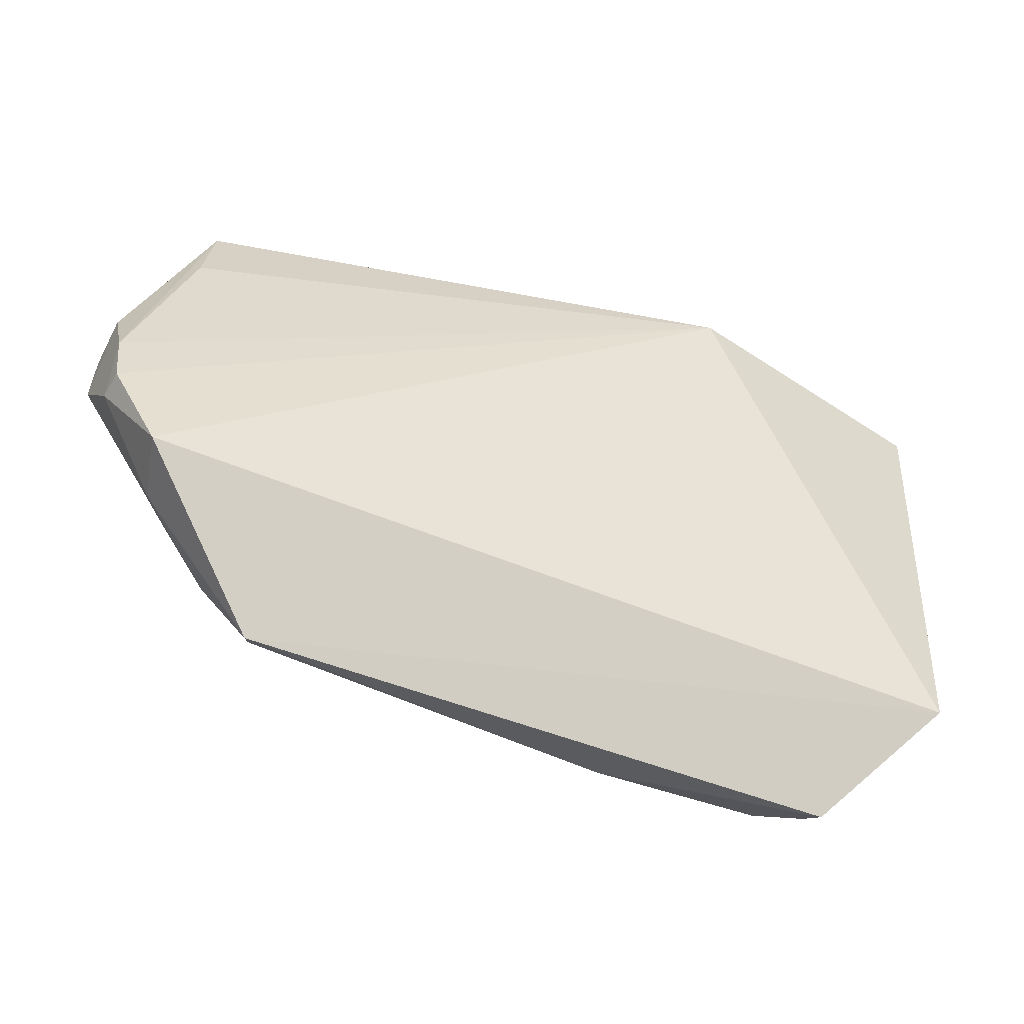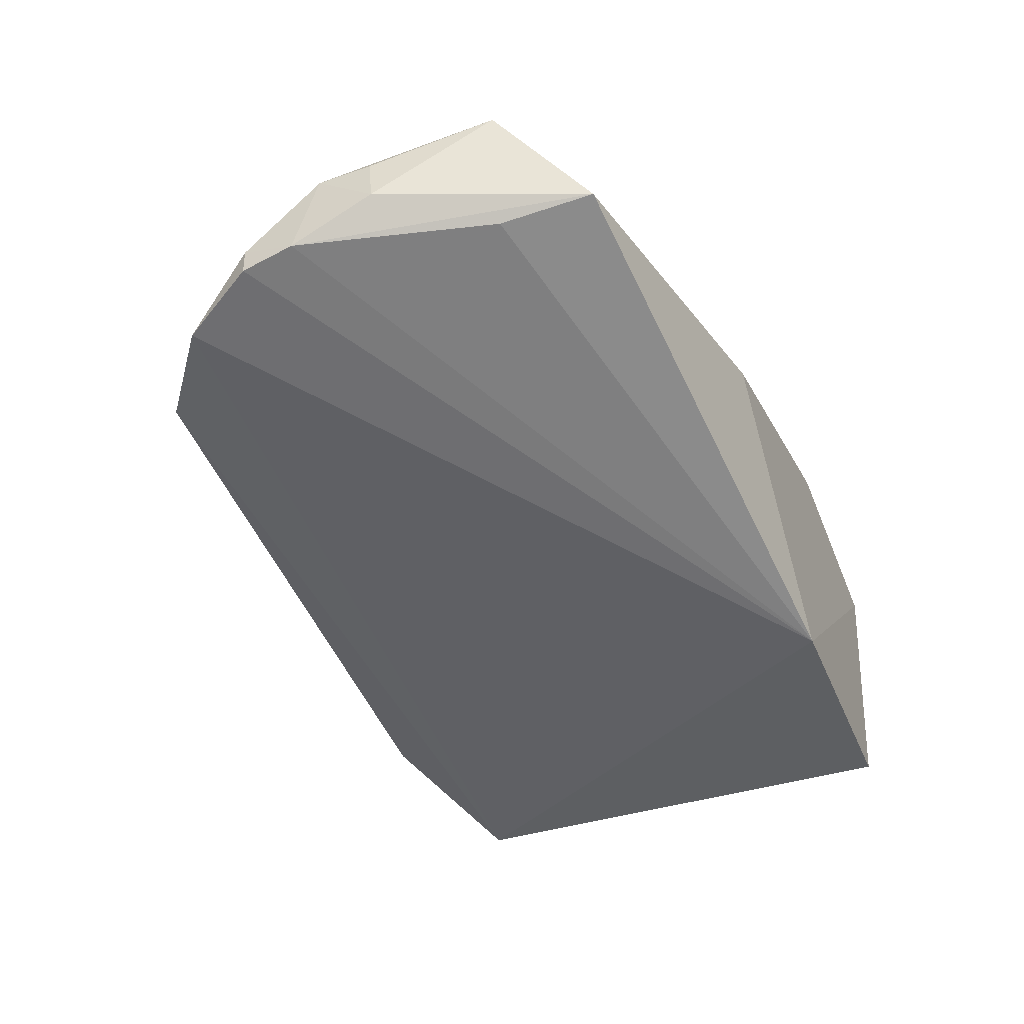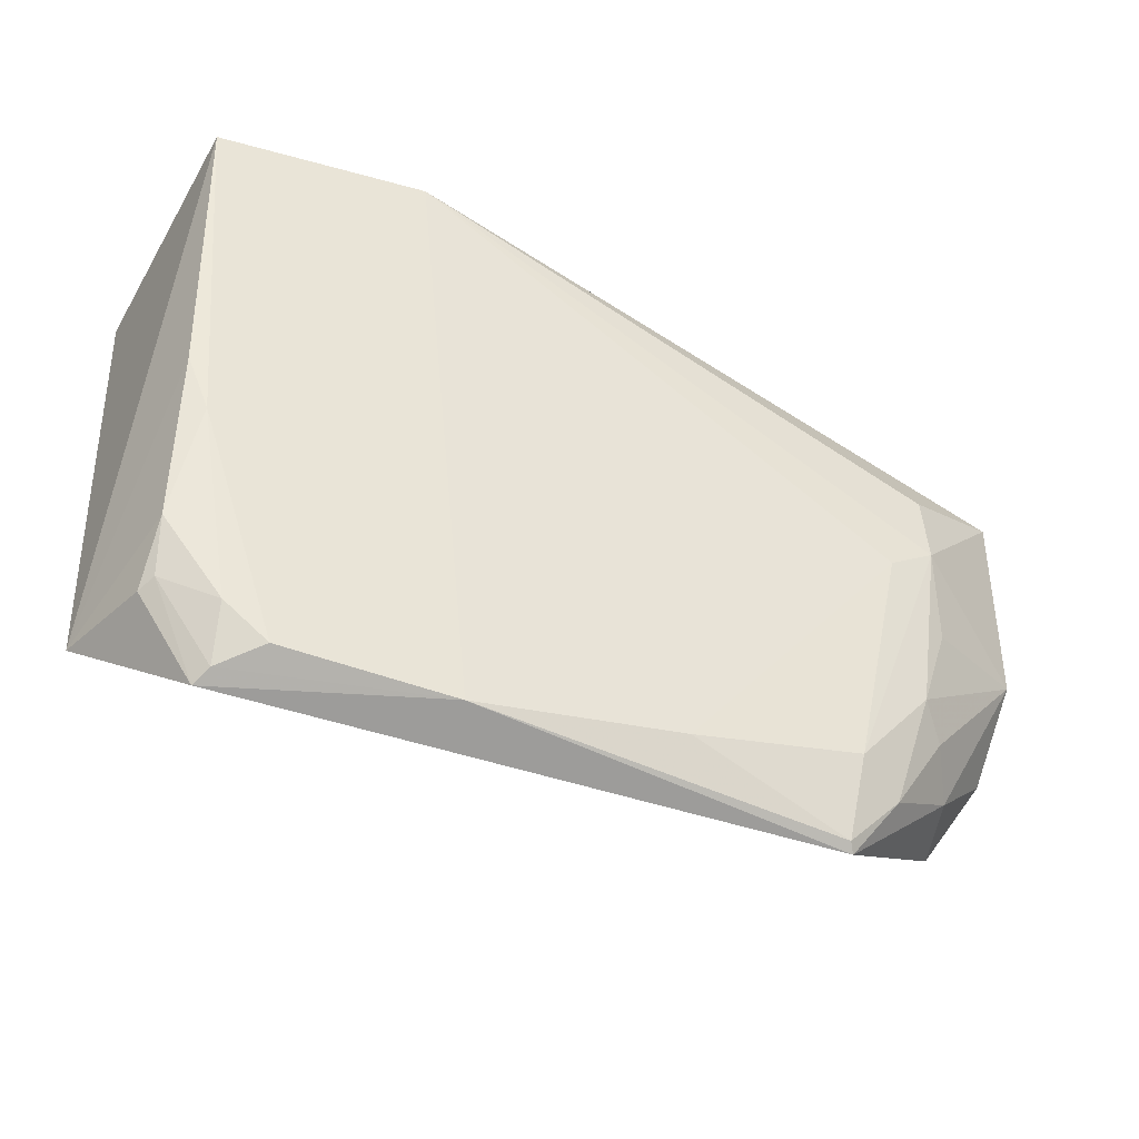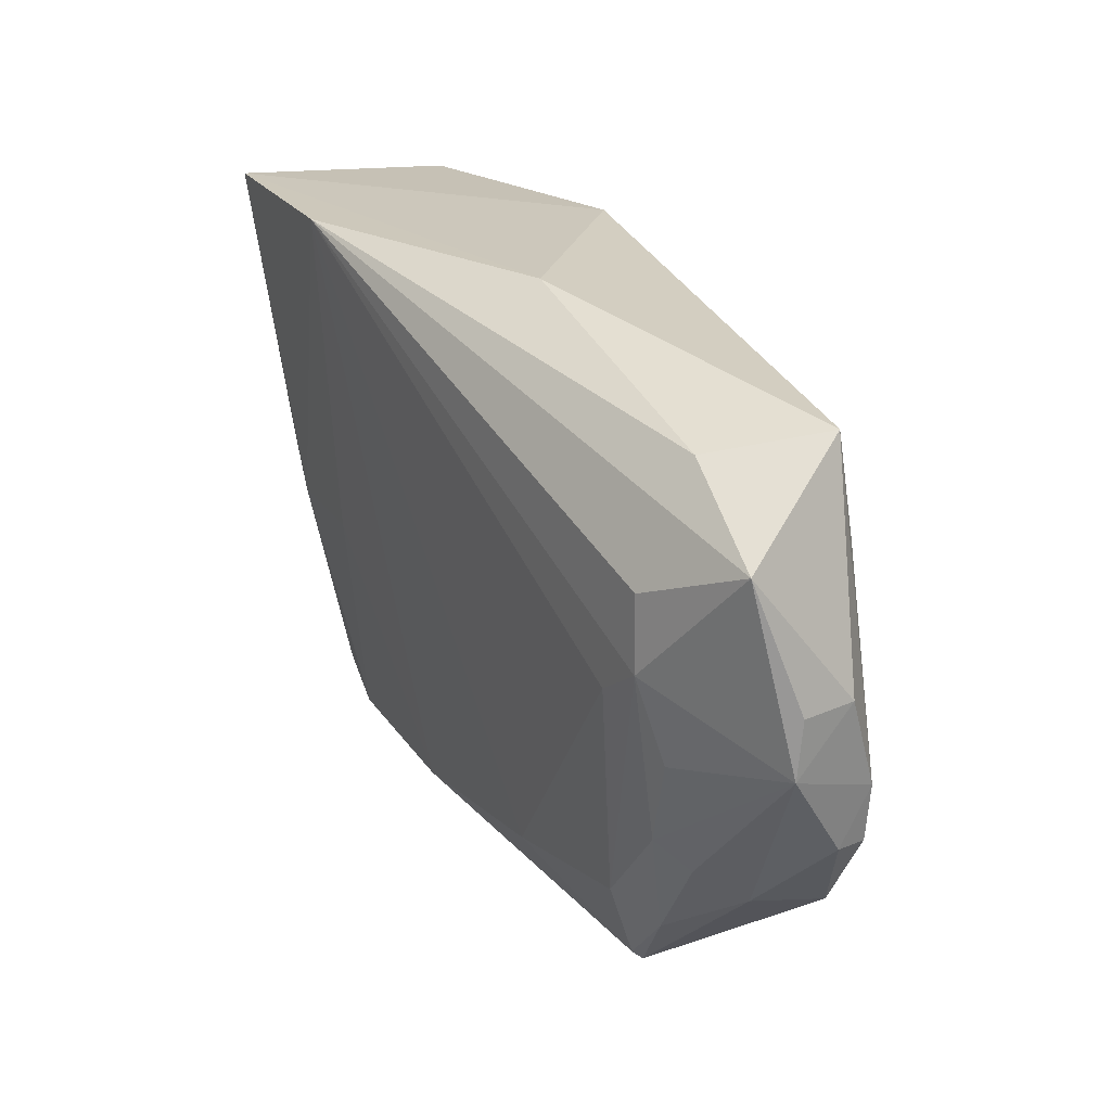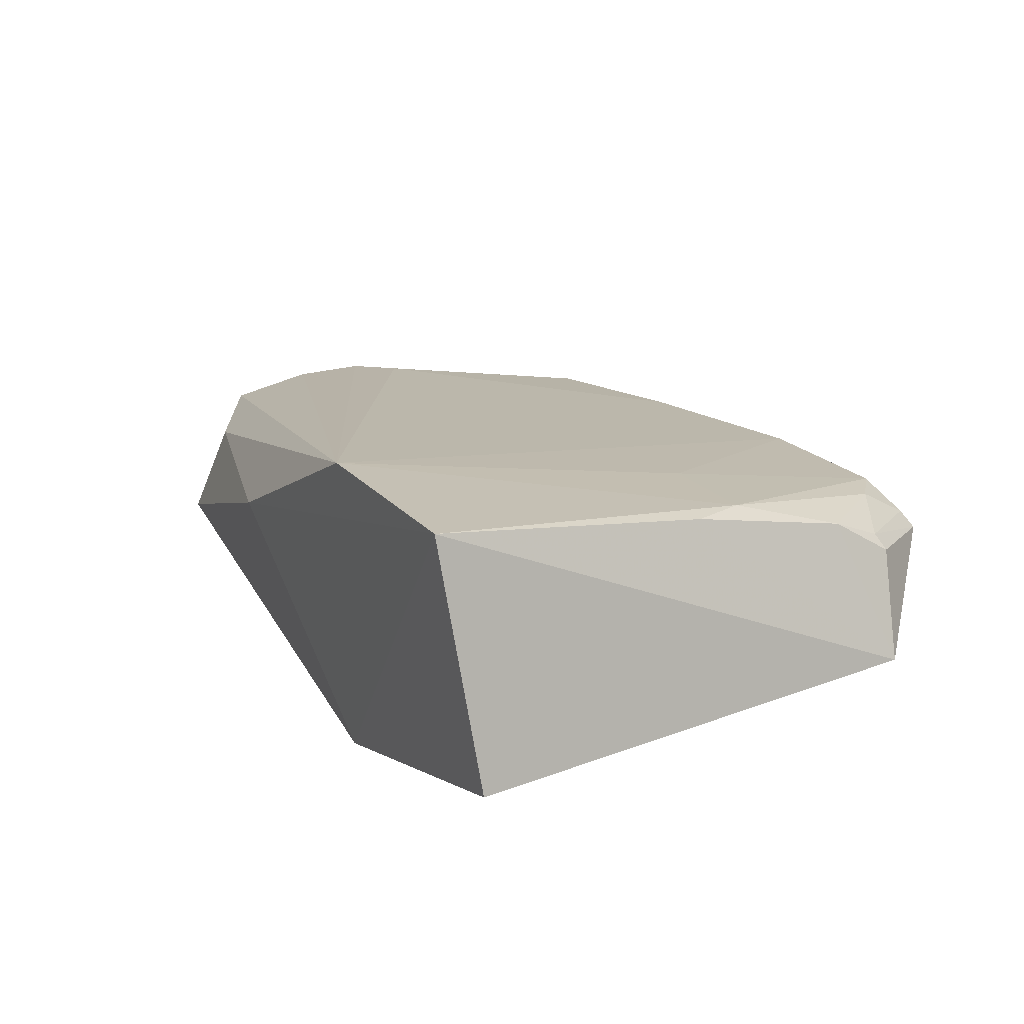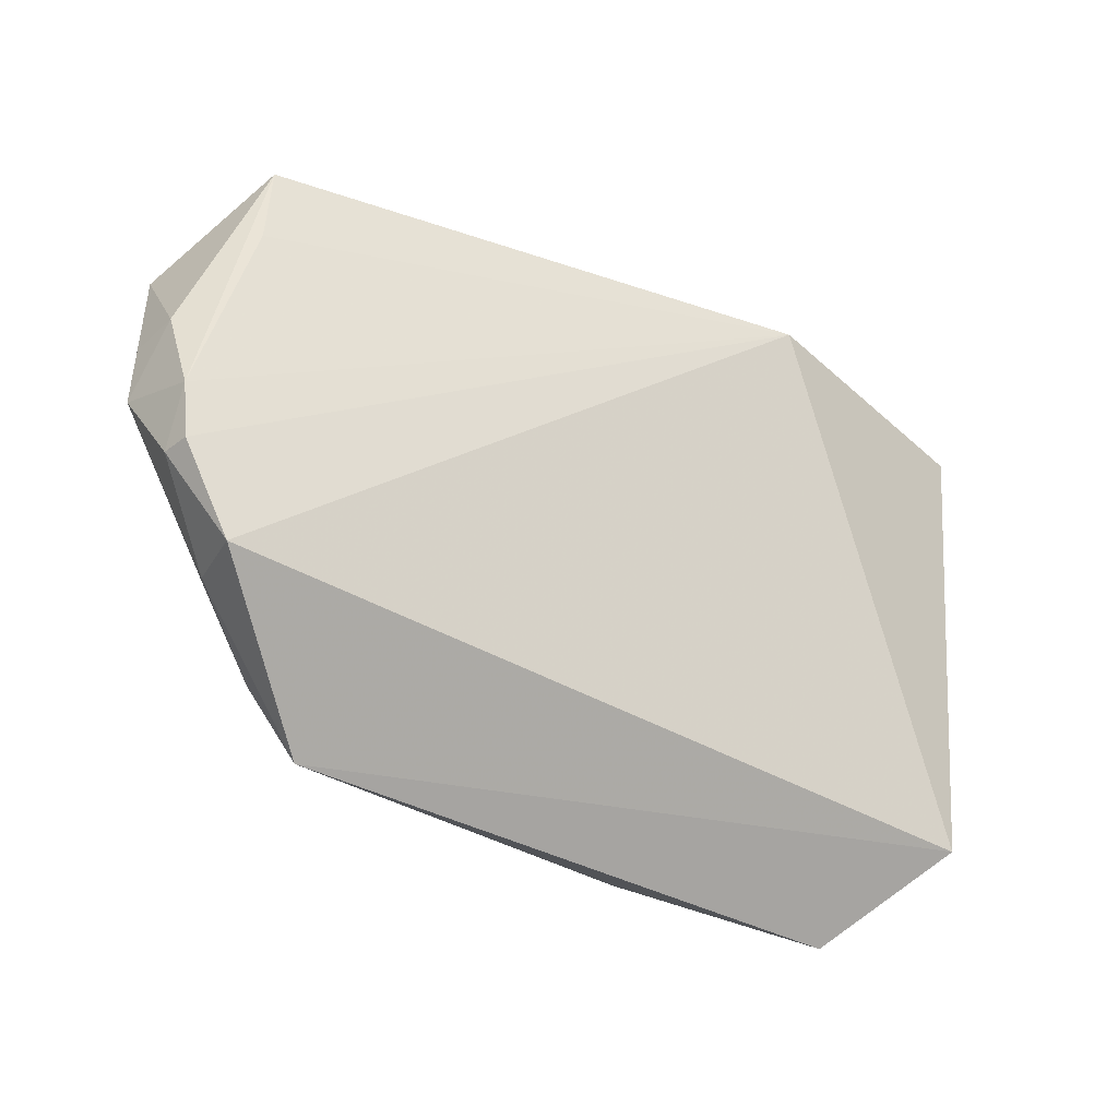
<metadata>
{"format":"obj","ext":"obj","renderer":"f3d","projection":"perspective","resolution":1024,"background":"white","views":[{"elev":-57.4,"azim":157.3,"up":"+Y"},{"elev":-51.5,"azim":112.9,"up":"+Z"},{"elev":-46.2,"azim":-21.3,"up":"+Y"},{"elev":23.8,"azim":61.7,"up":"+Y"},{"elev":17.6,"azim":-118.4,"up":"+Z"},{"elev":-37.0,"azim":143.0,"up":"+Y"}]}
</metadata>
<code>
v 0.01783 -0.0188 0.02674
v 0.02396 -0.0257 0.02264
v 0.0201 -0.01236 0.0186
v -0.007909 -0.01056 0.01377
v -0.01588 -0.03957 0.02319
v 0.02058 -0.03433 0.01838
v -0.0197 -0.009505 0.02861
v 0.02293 -0.01656 0.02451
v 0.01341 -0.03953 0.024
v 0.02337 -0.02719 0.01833
v -0.02066 -0.0348 0.01823
v 0.003723 -0.009691 0.02359
v 0.01801 -0.02246 0.02681
v -0.009349 -0.009385 0.0292
v 0.01982 -0.03384 0.02186
v 0.01369 -0.0399 0.02356
v 0.02321 -0.03004 0.01976
v 0.02375 -0.02273 0.0198
v 0.02302 -0.03007 0.01832
v 0.02061 -0.0171 0.0181
v -0.02149 -0.01092 0.01647
v -0.01854 -0.03239 0.02522
v 0.01745 -0.01342 0.0238
v 0.01741 -0.03101 0.02542
v -0.004958 -0.03869 0.0255
v 0.01604 -0.0366 0.02408
v 0.02397 -0.02283 0.02238
v -0.01875 -0.03541 0.02343
v -0.01886 -0.02392 0.02685
v 0.01867 -0.02674 0.02564
v -0.01335 -0.03825 0.02539
v 0.01376 -0.03553 0.0254
v 0.01863 -0.03235 0.02409
v -0.01554 -0.03648 0.02537
v -0.01229 -0.02695 0.02698
v 0.00527 -0.03724 0.02552
v -0.01825 -0.03504 0.02419
v -0.01536 -0.03906 0.02401
v -0.01767 -0.02684 0.02678
v 0.01563 -0.02406 0.02697
f 11 4 6
f 12 3 4
f 12 4 7
f 13 8 1
f 13 2 8
f 14 1 8
f 14 13 1
f 14 12 7
f 16 6 15
f 16 11 6
f 16 5 11
f 17 10 2
f 17 15 6
f 17 2 15
f 18 2 10
f 18 10 3
f 18 3 8
f 19 6 4
f 19 4 10
f 19 17 6
f 19 10 17
f 20 10 4
f 20 4 3
f 20 3 10
f 21 11 7
f 21 7 4
f 21 4 11
f 23 8 3
f 23 3 12
f 23 14 8
f 23 12 14
f 25 16 9
f 25 5 16
f 26 16 15
f 26 9 16
f 27 18 8
f 27 8 2
f 27 2 18
f 28 22 11
f 28 11 5
f 29 7 11
f 29 11 22
f 30 24 2
f 30 2 13
f 30 13 24
f 32 24 13
f 32 26 24
f 32 9 26
f 33 26 15
f 33 15 2
f 33 2 24
f 33 24 26
f 35 31 25
f 35 25 14
f 36 25 9
f 36 9 32
f 36 14 25
f 37 28 5
f 37 34 22
f 37 22 28
f 38 31 34
f 38 5 25
f 38 25 31
f 38 37 5
f 38 34 37
f 39 34 31
f 39 29 22
f 39 22 34
f 39 31 35
f 39 7 29
f 39 35 14
f 39 14 7
f 40 36 32
f 40 32 13
f 40 13 14
f 40 14 36

</code>
